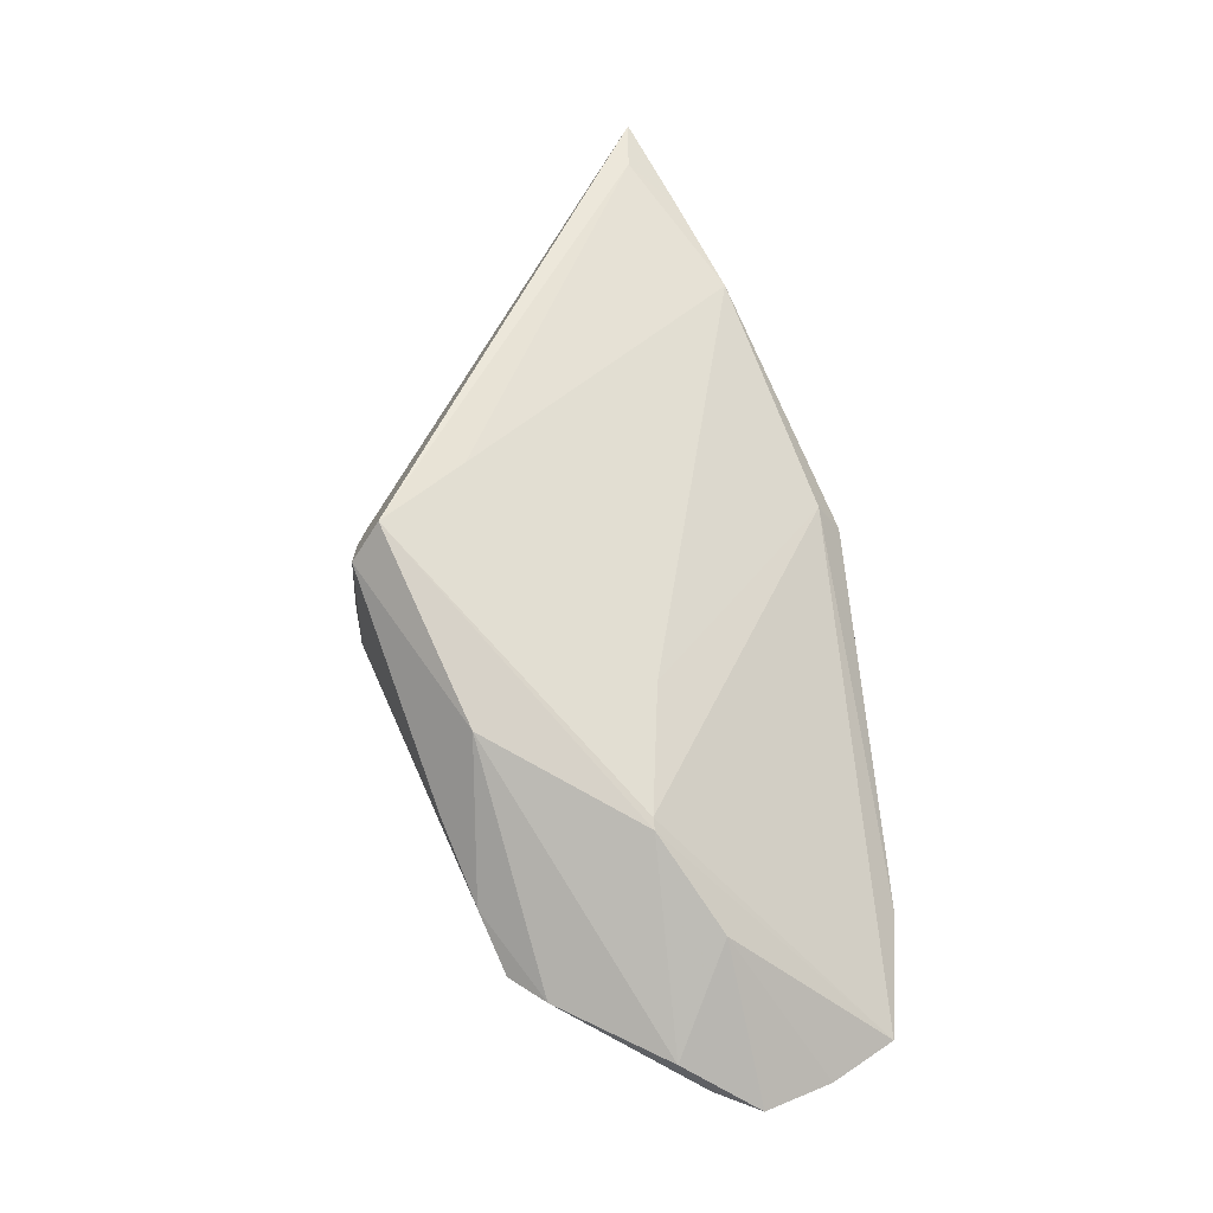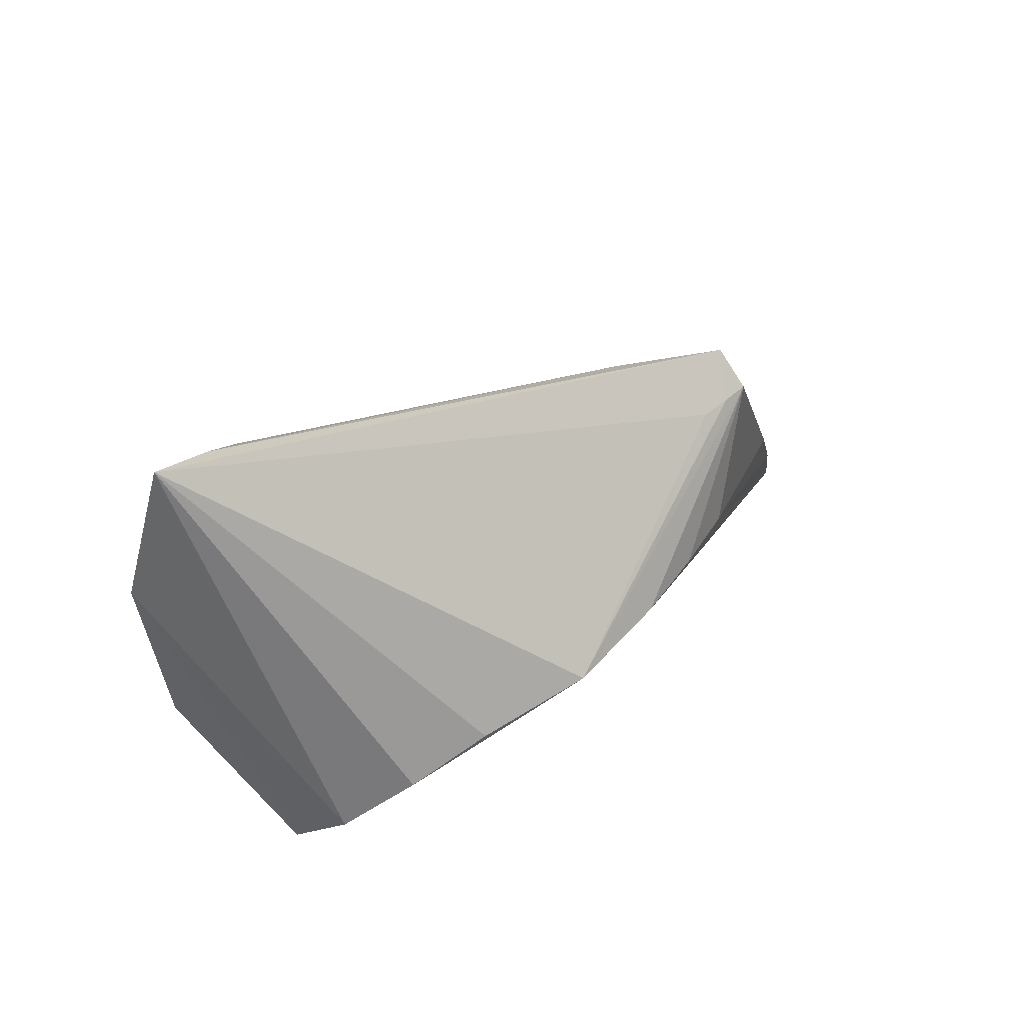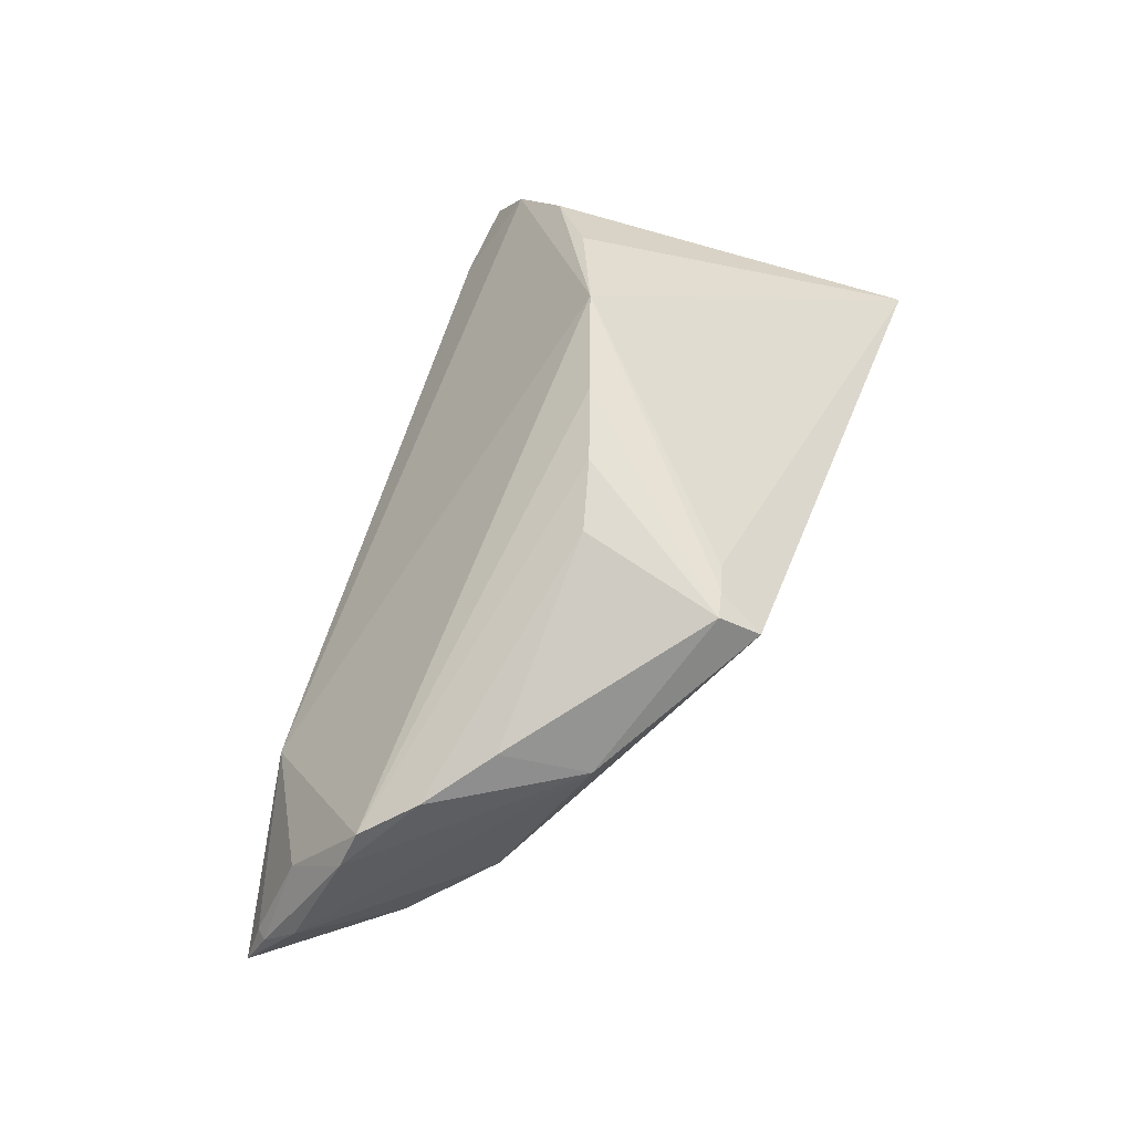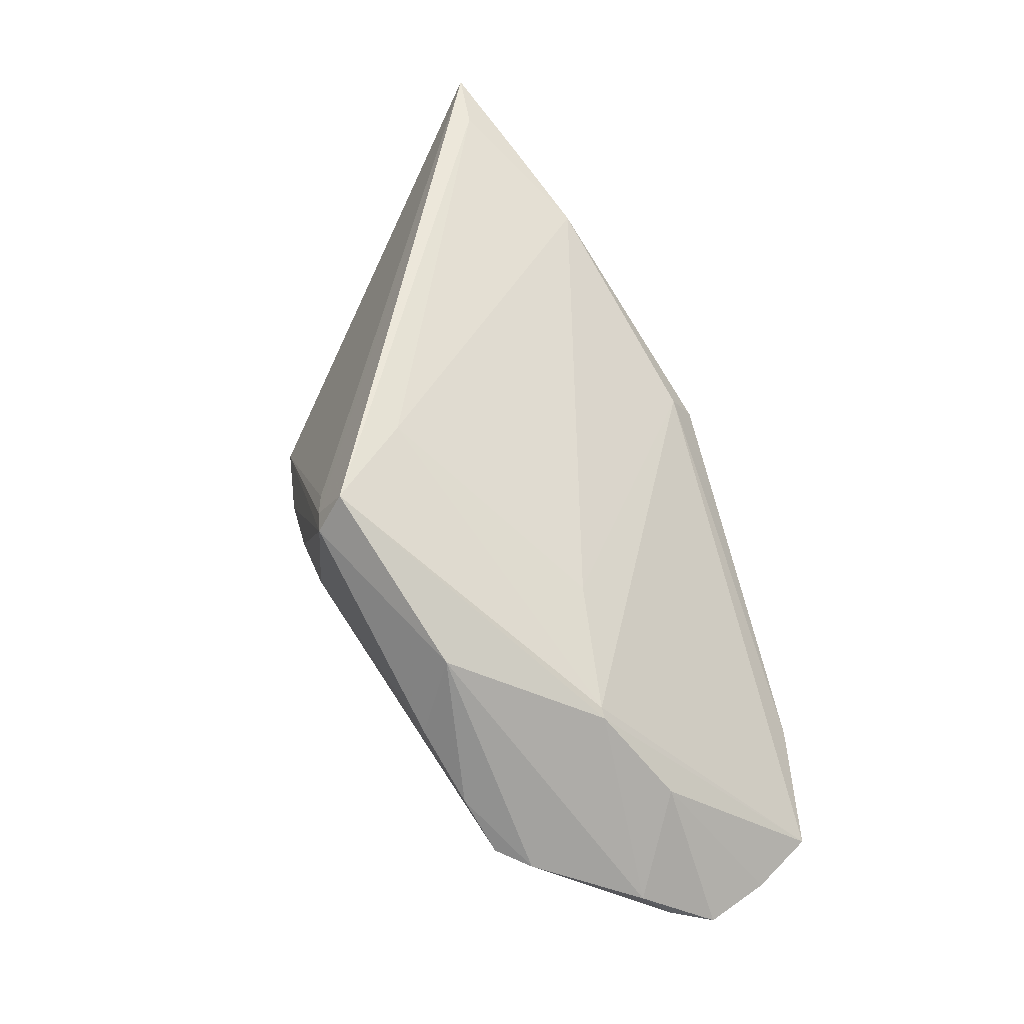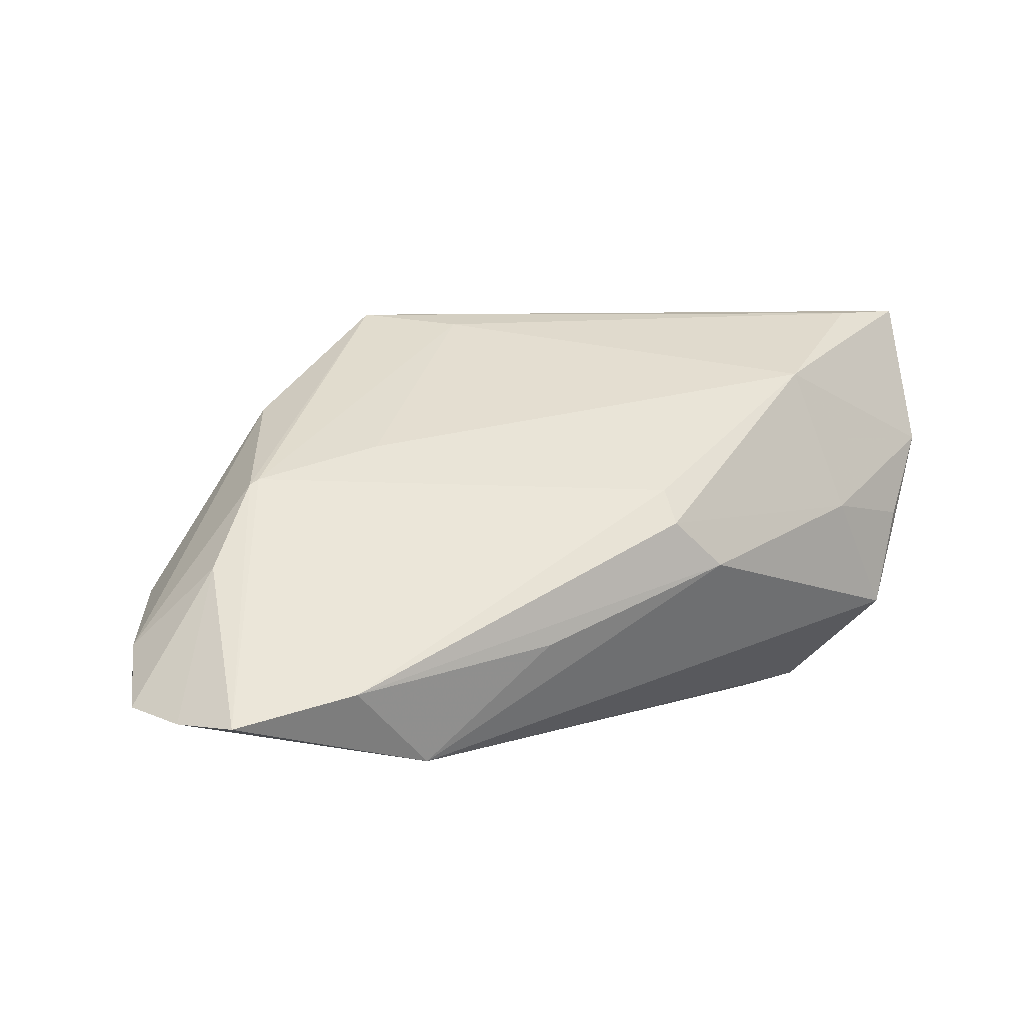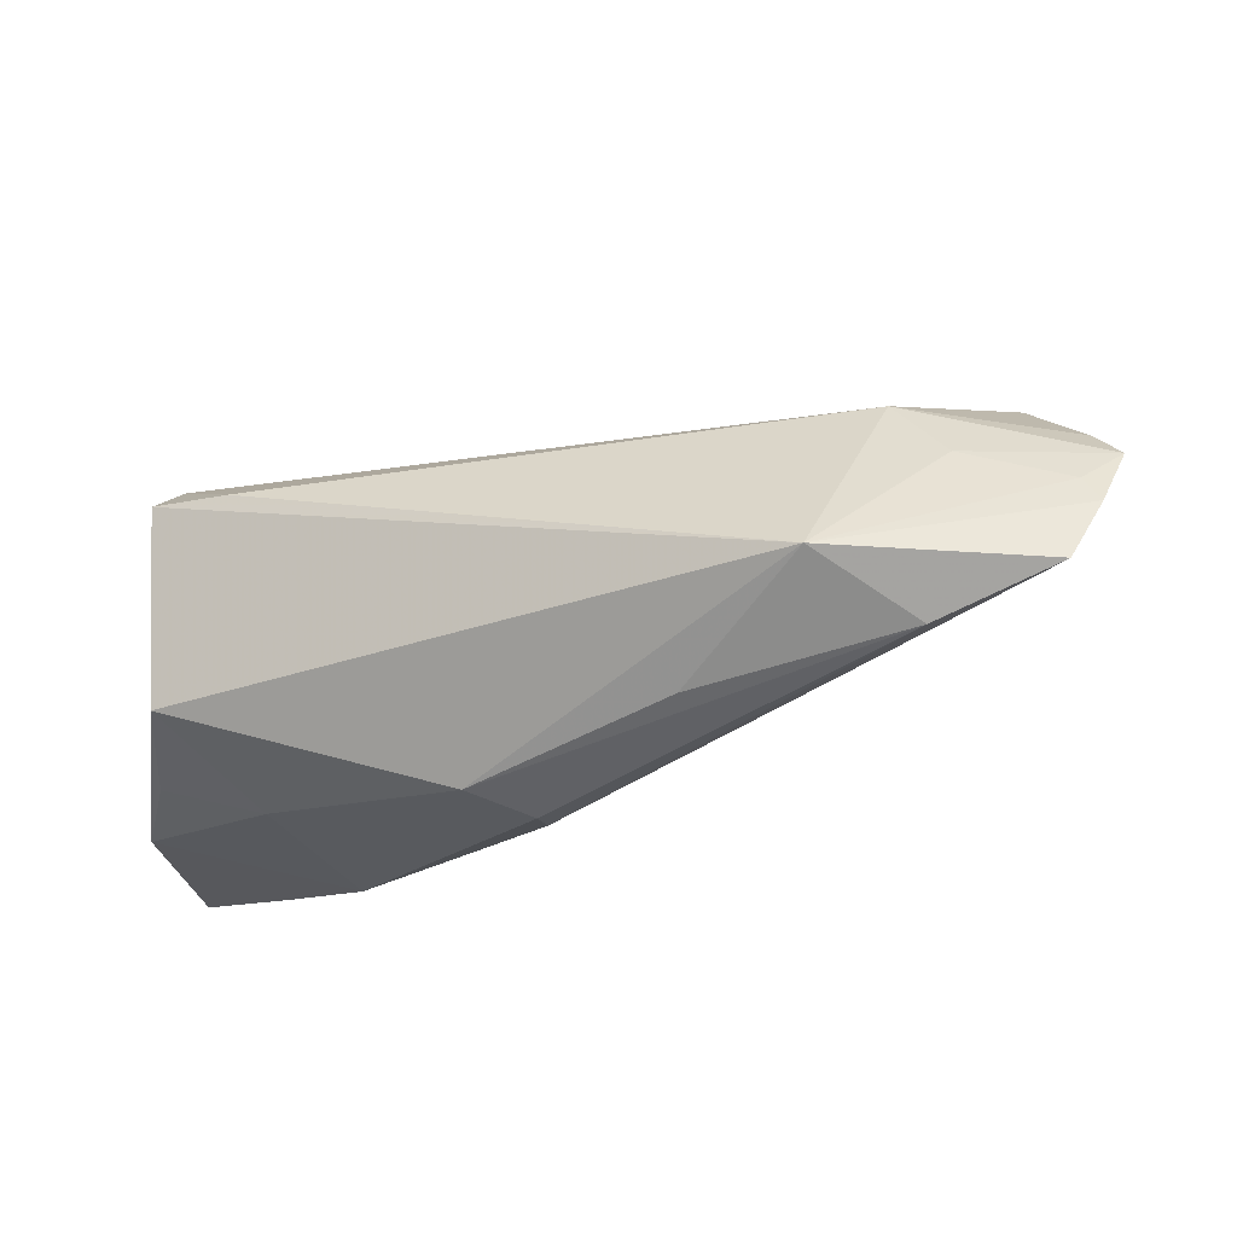
<metadata>
{"format":"obj","ext":"obj","renderer":"f3d","projection":"perspective","resolution":1024,"background":"white","views":[{"elev":45.7,"azim":-95.9,"up":"+Z"},{"elev":28.6,"azim":126.0,"up":"+Z"},{"elev":65.2,"azim":-69.9,"up":"+Y"},{"elev":53.1,"azim":-106.0,"up":"+Z"},{"elev":6.6,"azim":-26.2,"up":"+Z"},{"elev":-49.6,"azim":-167.8,"up":"+Y"}]}
</metadata>
<code>
v -0.03204 -0.02682 -0.01574
v 0.00832 -0.02682 0.001033
v -0.007019 0.02623 0.004406
v -0.0016 0.01434 0.02369
v 0.03455 -0.001534 -0.02543
v -0.05272 -0.01016 -0.01837
v -0.04809 -0.01432 -0.01963
v -0.02779 0.01568 0.01299
v -0.01987 -0.003044 0.009363
v 0.03106 0.01883 -0.009356
v -0.02238 -0.02366 -0.0249
v -0.03422 -0.0009748 0.005806
v -0.0512 -0.005025 -0.01629
v -0.05022 -0.005446 -0.01749
v -0.03049 0.01932 0.003687
v 0.04555 -0.007231 0.02514
v -0.04458 0.003735 -0.01477
v 0.04793 -0.01623 -0.0007945
v 0.00879 0.02663 -0.0006049
v -0.008257 -0.02671 -0.01217
v 0.02047 0.02502 -0.004735
v 0.04176 -0.01255 0.02148
v 0.04159 0.0062 -0.02107
v 0.03169 -0.0167 0.01769
v 0.043 -0.0002131 -0.02463
v -0.0501 -0.001795 -0.01281
v -0.04965 -0.01755 -0.01914
v -0.03683 -0.01015 -0.02204
v -0.03535 -0.001008 0.005185
v -0.04564 -0.02443 -0.01874
v -0.04207 -0.007415 -0.00358
v 0.0007007 0.02682 0.002236
v -0.03732 0.01644 -0.002248
v -0.01044 0.0232 0.0249
v 0.01452 -0.02682 -0.004302
v -0.04182 0.01405 -0.007583
v -0.008308 0.02556 0.01976
v 0.05272 -0.007975 0.02543
v 0.05272 -0.01359 0.008731
v 0.04486 -0.017 -0.01221
v -0.0316 -0.001686 -0.02231
v 0.03766 0.01341 -0.01463
v -0.0114 0.02612 0.02053
v -0.0445 0.01033 -0.008622
v -0.005233 0.0247 0.01879
v 0.03674 -0.02023 0.001046
v 0.008189 -0.02428 0.00473
f 36 21 41
f 11 41 5
f 38 21 45
f 8 34 43
f 31 6 27
f 35 46 2
f 10 21 38
f 38 42 10
f 10 42 21
f 23 41 21
f 21 42 23
f 5 41 23
f 23 42 38
f 43 3 15
f 15 8 43
f 19 21 36
f 43 21 19
f 36 41 17
f 6 31 26
f 41 11 28
f 28 6 41
f 25 11 5
f 5 23 25
f 35 11 40
f 11 25 40
f 40 46 35
f 18 46 40
f 43 34 37
f 37 21 43
f 37 45 21
f 37 34 38
f 38 45 37
f 4 34 12
f 47 2 24
f 24 2 46
f 35 2 1
f 1 2 47
f 8 15 33
f 33 3 36
f 33 15 3
f 36 3 32
f 32 19 36
f 32 3 43
f 43 19 32
f 6 26 13
f 41 6 14
f 14 17 41
f 6 13 14
f 14 13 17
f 44 26 8
f 44 33 36
f 8 33 44
f 44 13 26
f 36 17 44
f 17 13 44
f 8 26 29
f 12 34 29
f 34 8 29
f 29 26 31
f 27 6 7
f 6 28 7
f 7 11 27
f 7 28 11
f 39 23 38
f 39 25 23
f 39 46 18
f 18 40 39
f 39 40 25
f 38 22 39
f 39 24 46
f 22 24 39
f 16 22 38
f 38 34 16
f 34 4 16
f 16 24 22
f 4 24 16
f 12 47 9
f 47 24 9
f 9 4 12
f 9 24 4
f 20 11 35
f 35 1 20
f 20 1 11
f 11 1 30
f 27 11 30
f 30 31 27
f 12 29 30
f 30 29 31
f 30 47 12
f 30 1 47

</code>
